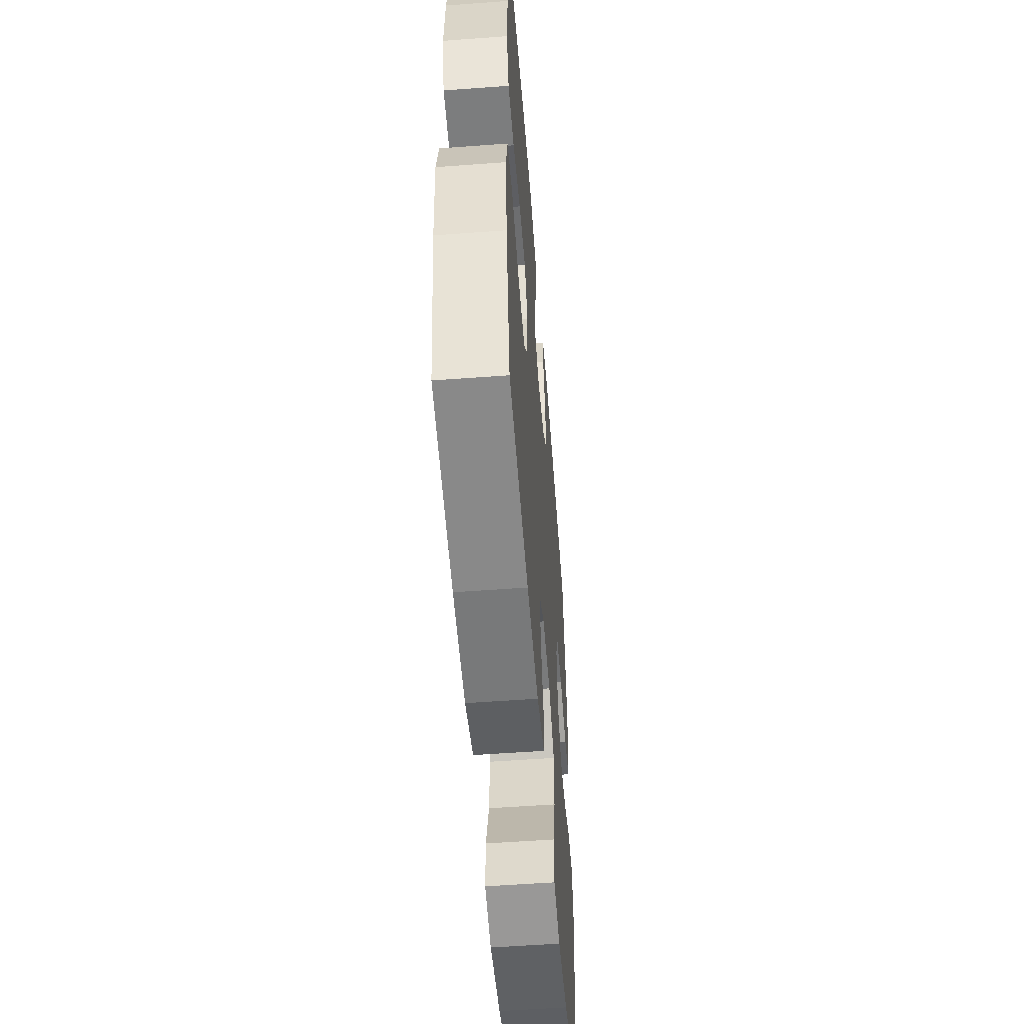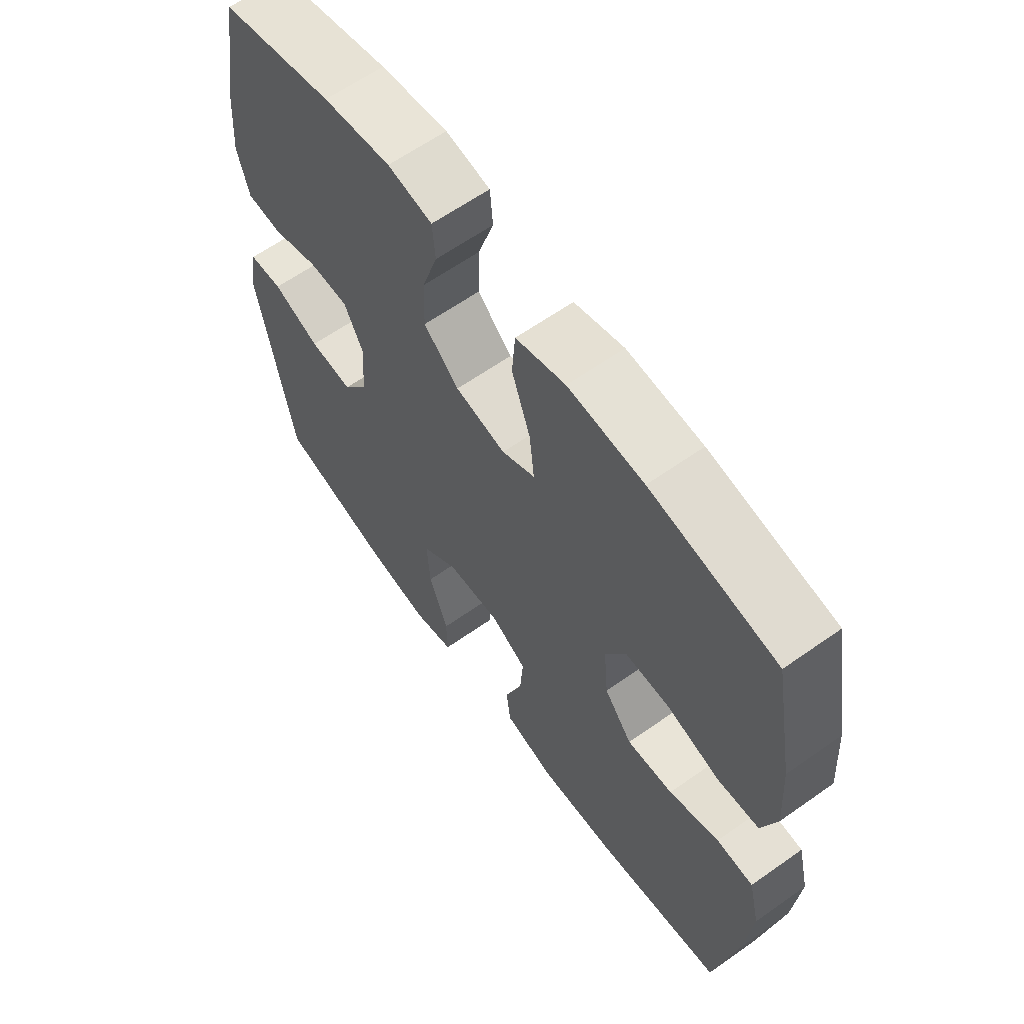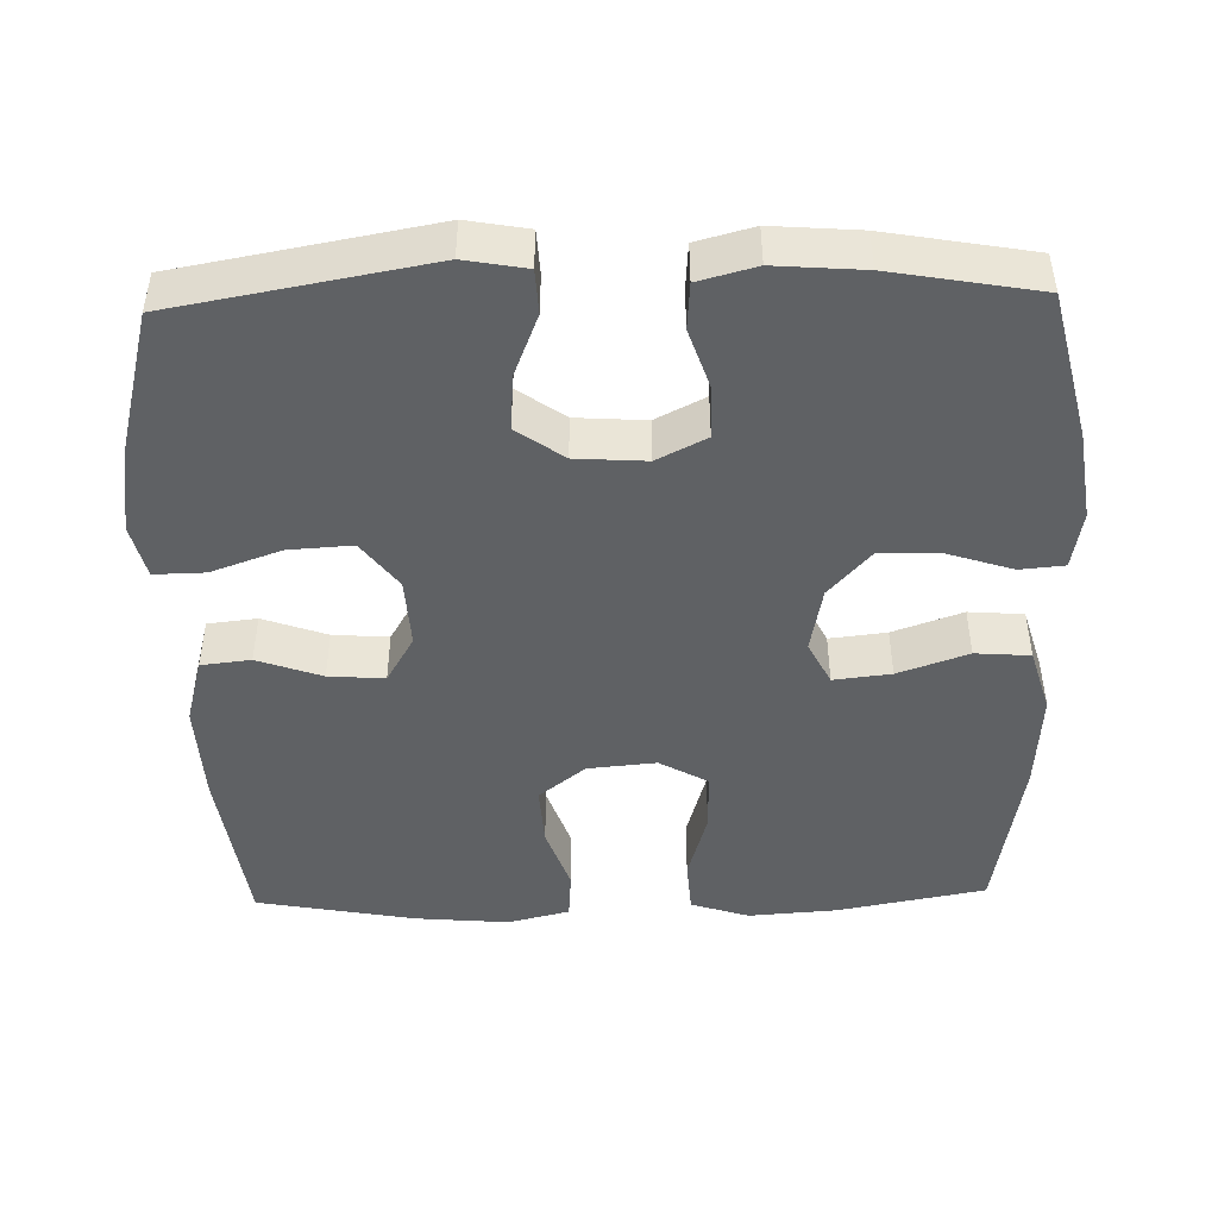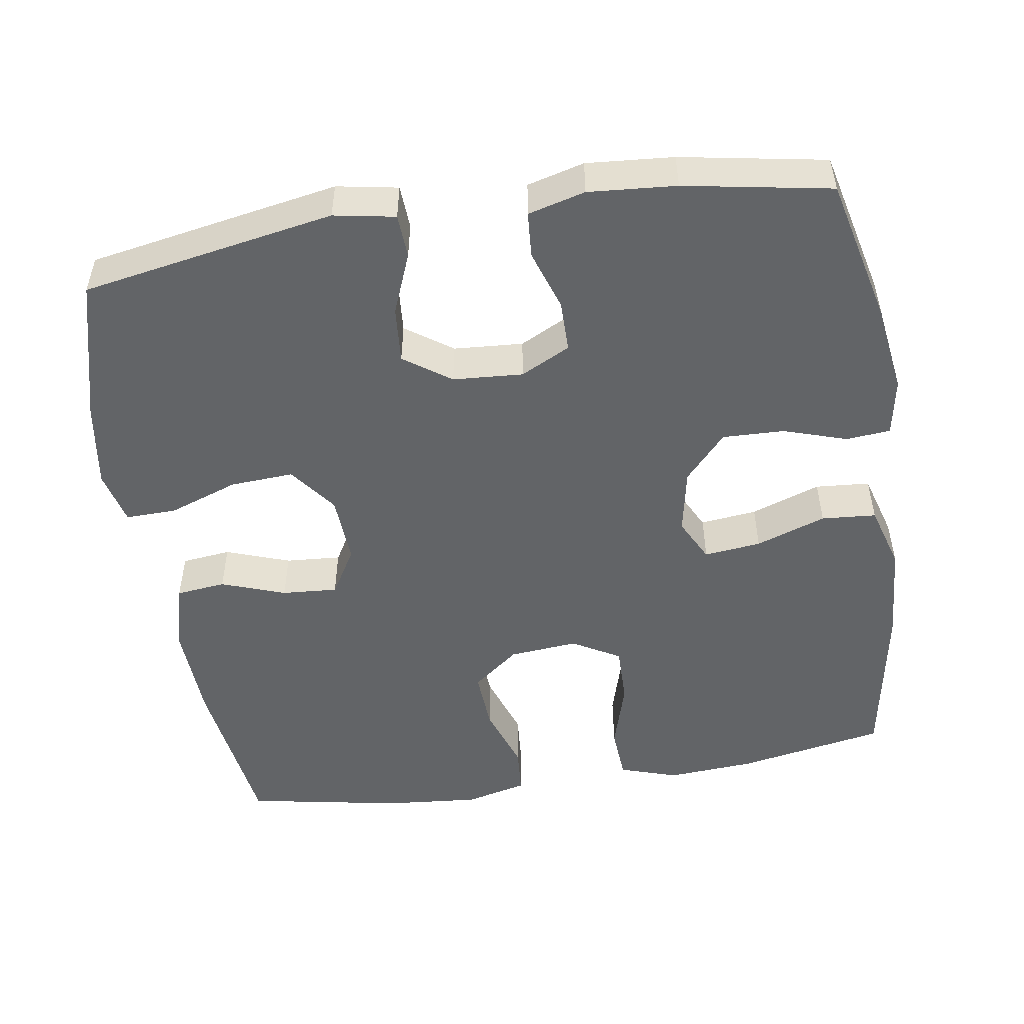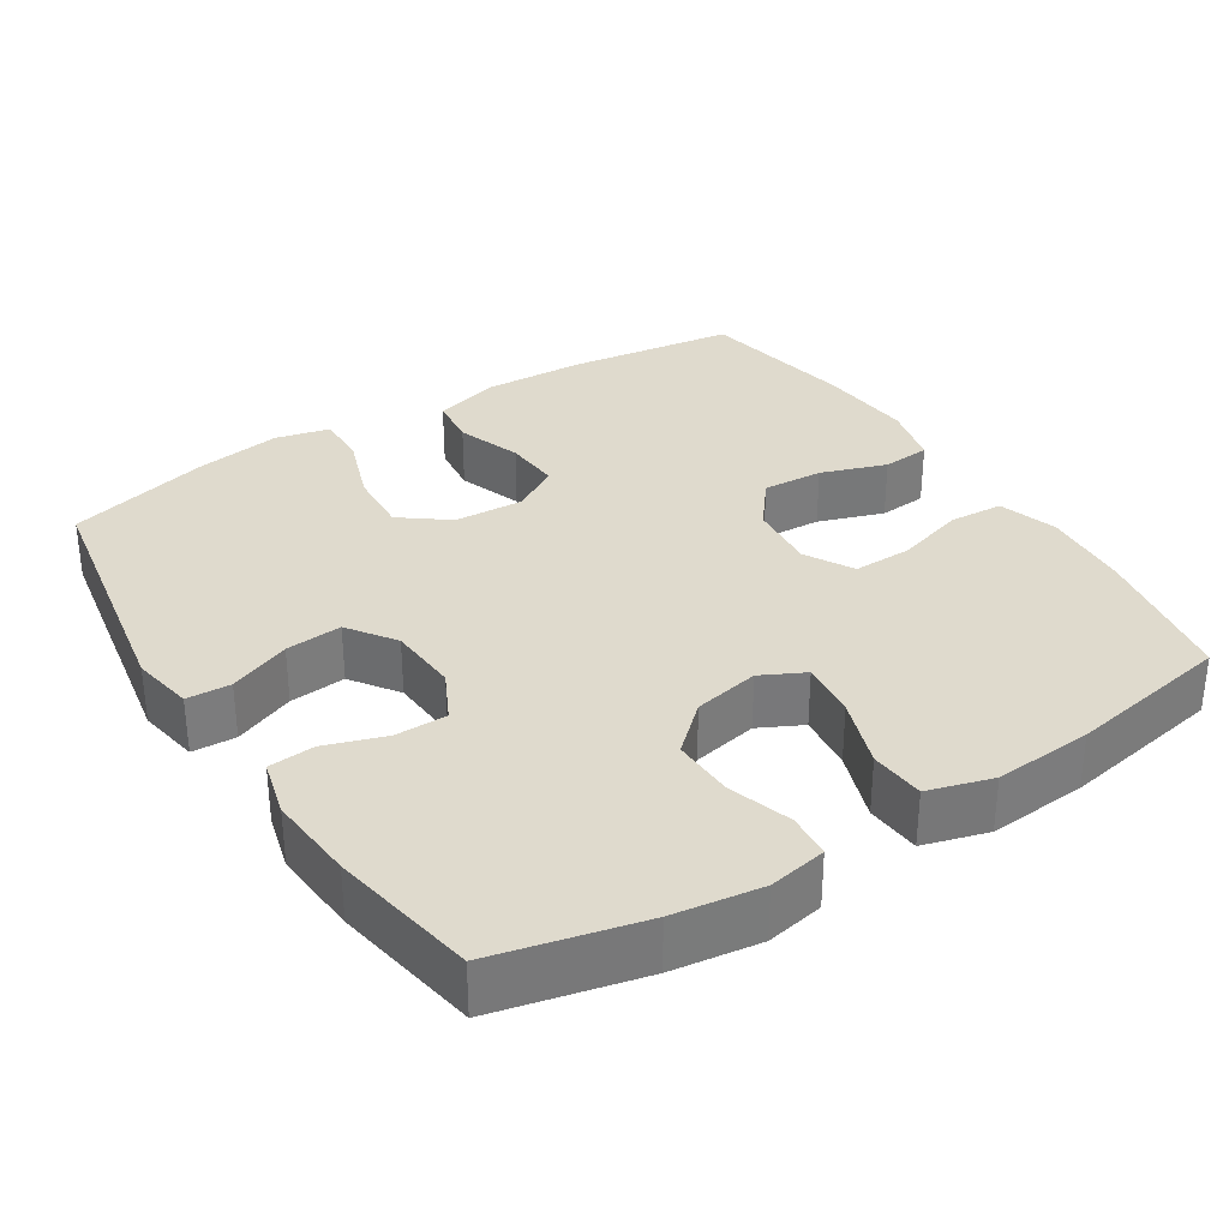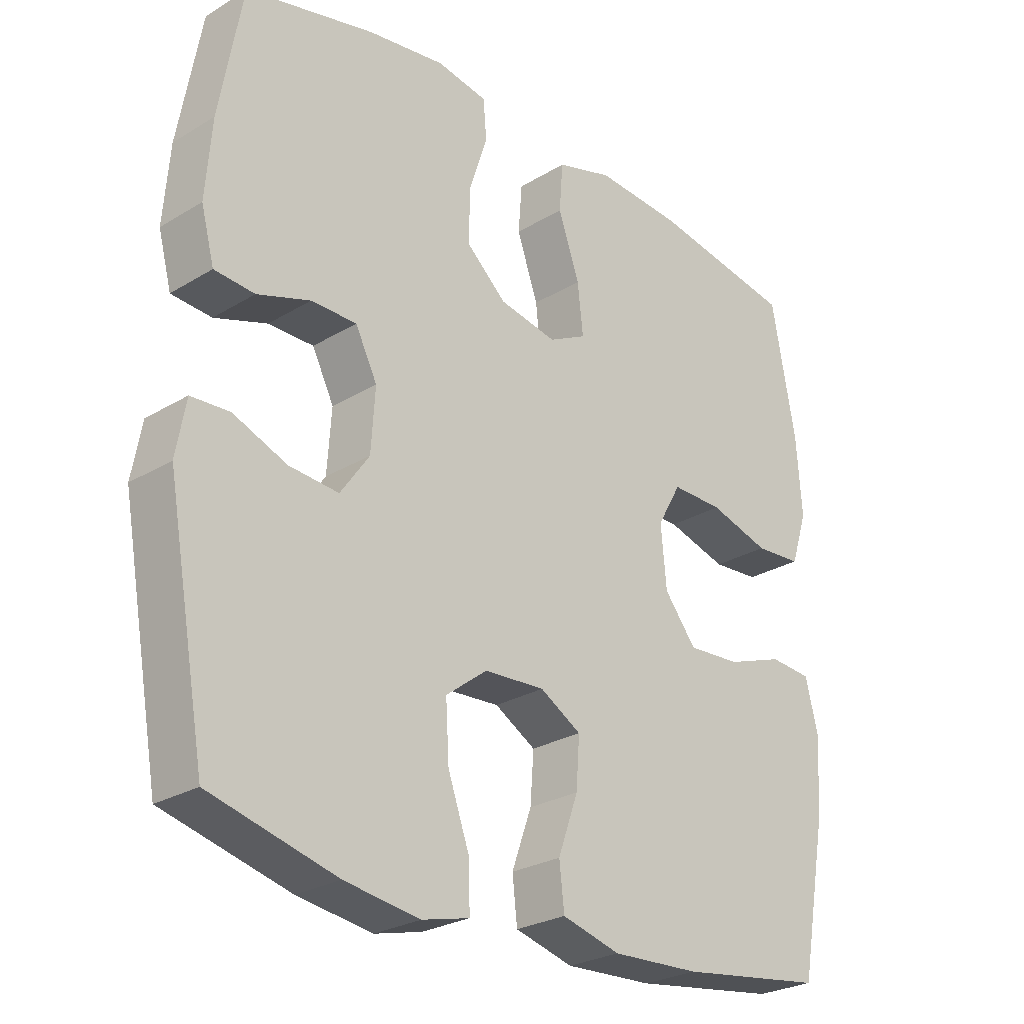
<metadata>
{"format":"obj","ext":"obj","renderer":"f3d","projection":"perspective","resolution":1024,"background":"white","views":[{"elev":-55.1,"azim":94.5,"up":"+Z"},{"elev":62.6,"azim":54.4,"up":"+Z"},{"elev":-46.7,"azim":-88.5,"up":"+Y"},{"elev":-51.1,"azim":-81.1,"up":"+Y"},{"elev":32.9,"azim":-32.6,"up":"+Y"},{"elev":-26.3,"azim":-46.3,"up":"+Z"}]}
</metadata>
<code>
o path382
v -0.3002 0.0375 -0.5534
v -0.1831 0.0375 -0.571
v -0.1092 0.0375 -0.5529
v -0.1105 0.0375 -0.4833
v -0.1445 0.0375 -0.3873
v -0.1497 0.0375 -0.3001
v -0.08475 0.0375 -0.2508
v 0.01014 0.0375 -0.2454
v 0.0746 0.0375 -0.2835
v 0.06914 0.0375 -0.36
v 0.0378 0.0375 -0.4481
v 0.04549 0.0375 -0.5161
v 0.1368 0.0375 -0.5408
v 0.2746 0.0375 -0.5344
v 0.5039 0.0375 -0.5021
v 0.5437 0.0375 -0.2862
v 0.5551 0.0375 -0.1569
v 0.5346 0.0375 -0.07226
v 0.4688 0.0375 -0.0671
v 0.3793 0.0375 -0.09832
v 0.2966 0.0375 -0.1033
v 0.2466 0.0375 -0.03957
v 0.238 0.0375 0.0545
v 0.2752 0.0375 0.1204
v 0.3558 0.0375 0.1192
v 0.4506 0.0375 0.09119
v 0.5239 0.0375 0.09623
v 0.5497 0.0375 0.1758
v 0.5413 0.0375 0.2972
v 0.5039 0.0375 0.4998
v 0.279 0.0375 0.5394
v 0.1442 0.0375 0.5488
v 0.05565 0.0375 0.5227
v 0.04994 0.0375 0.4476
v 0.08335 0.0375 0.3515
v 0.09211 0.0375 0.2731
v 0.0327 0.0375 0.2429
v -0.05737 0.0375 0.2606
v -0.1203 0.0375 0.3178
v -0.1179 0.0375 0.4027
v -0.0898 0.0375 0.49
v -0.09508 0.0375 0.5509
v -0.1745 0.0375 0.5654
v -0.2957 0.0375 0.548
v -0.4978 0.0375 0.4998
v -0.5335 0.0375 0.2986
v -0.543 0.0375 0.1782
v -0.5222 0.0375 0.09943
v -0.4592 0.0375 0.0947
v -0.3765 0.0375 0.1223
v -0.3053 0.0375 0.1222
v -0.2711 0.0375 0.05415
v -0.2776 0.0375 -0.04201
v -0.3229 0.0375 -0.1065
v -0.4003 0.0375 -0.1001
v -0.4842 0.0375 -0.06642
v -0.5445 0.0375 -0.06964
v -0.5597 0.0375 -0.154
v -0.4978 0.0375 -0.5021
v -0.3002 -0.0375 -0.5534
v -0.1831 -0.0375 -0.571
v -0.1092 -0.0375 -0.5529
v -0.1105 -0.0375 -0.4833
v -0.1445 -0.0375 -0.3873
v -0.1497 -0.0375 -0.3001
v -0.08475 -0.0375 -0.2508
v 0.01014 -0.0375 -0.2454
v 0.0746 -0.0375 -0.2835
v 0.06914 -0.0375 -0.36
v 0.0378 -0.0375 -0.4481
v 0.04549 -0.0375 -0.5161
v 0.1368 -0.0375 -0.5408
v 0.2746 -0.0375 -0.5344
v 0.5039 -0.0375 -0.5021
v 0.5437 -0.0375 -0.2862
v 0.5551 -0.0375 -0.1569
v 0.5346 -0.0375 -0.07226
v 0.4688 -0.0375 -0.0671
v 0.3793 -0.0375 -0.09832
v 0.2966 -0.0375 -0.1033
v 0.2466 -0.0375 -0.03957
v 0.238 -0.0375 0.0545
v 0.2752 -0.0375 0.1204
v 0.3558 -0.0375 0.1192
v 0.4506 -0.0375 0.09119
v 0.5239 -0.0375 0.09623
v 0.5497 -0.0375 0.1758
v 0.5413 -0.0375 0.2972
v 0.5039 -0.0375 0.4998
v 0.279 -0.0375 0.5394
v 0.1442 -0.0375 0.5488
v 0.05565 -0.0375 0.5227
v 0.04994 -0.0375 0.4476
v 0.08335 -0.0375 0.3515
v 0.09211 -0.0375 0.2731
v 0.0327 -0.0375 0.2429
v -0.05737 -0.0375 0.2606
v -0.1203 -0.0375 0.3178
v -0.1179 -0.0375 0.4027
v -0.0898 -0.0375 0.49
v -0.09508 -0.0375 0.5509
v -0.1745 -0.0375 0.5654
v -0.2957 -0.0375 0.548
v -0.4978 -0.0375 0.4998
v -0.5335 -0.0375 0.2986
v -0.543 -0.0375 0.1782
v -0.5222 -0.0375 0.09943
v -0.4592 -0.0375 0.0947
v -0.3765 -0.0375 0.1223
v -0.3053 -0.0375 0.1222
v -0.2711 -0.0375 0.05415
v -0.2776 -0.0375 -0.04201
v -0.3229 -0.0375 -0.1065
v -0.4003 -0.0375 -0.1001
v -0.4842 -0.0375 -0.06642
v -0.5445 -0.0375 -0.06964
v -0.5597 -0.0375 -0.154
v -0.4978 -0.0375 -0.5021
v -0.5445 0.0375 -0.06964
v -0.5445 0.0375 -0.06964
v -0.5597 0.0375 -0.154
v -0.4842 0.0375 -0.06642
v -0.5335 0.0375 0.2986
v -0.543 0.0375 0.1782
v -0.5222 0.0375 0.09943
v -0.5222 0.0375 0.09943
v -0.4592 0.0375 0.0947
v -0.4978 0.0375 0.4998
v -0.4978 0.0375 0.4998
v -0.4978 0.0375 -0.5021
v -0.4978 0.0375 -0.5021
v -0.4003 0.0375 -0.1001
v -0.3765 0.0375 0.1223
v -0.3002 0.0375 -0.5534
v -0.2957 0.0375 0.548
v -0.3229 0.0375 -0.1065
v -0.3053 0.0375 0.1222
v -0.3053 0.0375 0.1222
v -0.2776 0.0375 -0.04201
v -0.2711 0.0375 0.05415
v -0.1831 0.0375 -0.571
v -0.1745 0.0375 0.5654
v -0.1445 0.0375 -0.3873
v -0.1497 0.0375 -0.3001
v -0.1092 0.0375 -0.5529
v -0.1092 0.0375 -0.5529
v -0.09508 0.0375 0.5509
v -0.09508 0.0375 0.5509
v -0.1203 0.0375 0.3178
v -0.1179 0.0375 0.4027
v -0.08475 0.0375 -0.2508
v -0.1105 0.0375 -0.4833
v -0.05737 0.0375 0.2606
v -0.0898 0.0375 0.49
v 0.01014 0.0375 -0.2454
v 0.0327 0.0375 0.2429
v 0.0746 0.0375 -0.2835
v 0.0746 0.0375 -0.2835
v 0.09211 0.0375 0.2731
v 0.09211 0.0375 0.2731
v 0.06914 0.0375 -0.36
v 0.0378 0.0375 -0.4481
v 0.04549 0.0375 -0.5161
v 0.04549 0.0375 -0.5161
v 0.1368 0.0375 -0.5408
v 0.05565 0.0375 0.5227
v 0.05565 0.0375 0.5227
v 0.04994 0.0375 0.4476
v 0.08335 0.0375 0.3515
v 0.1442 0.0375 0.5488
v 0.2746 0.0375 -0.5344
v 0.279 0.0375 0.5394
v 0.238 0.0375 0.0545
v 0.2752 0.0375 0.1204
v 0.2752 0.0375 0.1204
v 0.2466 0.0375 -0.03957
v 0.2966 0.0375 -0.1033
v 0.3558 0.0375 0.1192
v 0.3793 0.0375 -0.09832
v 0.4506 0.0375 0.09119
v 0.4688 0.0375 -0.0671
v 0.5039 0.0375 0.4998
v 0.5039 0.0375 0.4998
v 0.5239 0.0375 0.09623
v 0.5239 0.0375 0.09623
v 0.5346 0.0375 -0.07226
v 0.5346 0.0375 -0.07226
v 0.5039 0.0375 -0.5021
v 0.5039 0.0375 -0.5021
v 0.5413 0.0375 0.2972
v 0.5437 0.0375 -0.2862
v 0.5497 0.0375 0.1758
v 0.5551 0.0375 -0.1569
v -0.5445 -0.0375 -0.06964
v -0.5445 -0.0375 -0.06964
v -0.5597 -0.0375 -0.154
v -0.4842 -0.0375 -0.06642
v -0.5335 -0.0375 0.2986
v -0.543 -0.0375 0.1782
v -0.5222 -0.0375 0.09943
v -0.5222 -0.0375 0.09943
v -0.4592 -0.0375 0.0947
v -0.4978 -0.0375 0.4998
v -0.4978 -0.0375 0.4998
v -0.4978 -0.0375 -0.5021
v -0.4978 -0.0375 -0.5021
v -0.4003 -0.0375 -0.1001
v -0.3765 -0.0375 0.1223
v -0.3002 -0.0375 -0.5534
v -0.2957 -0.0375 0.548
v -0.3229 -0.0375 -0.1065
v -0.3053 -0.0375 0.1222
v -0.3053 -0.0375 0.1222
v -0.2776 -0.0375 -0.04201
v -0.2711 -0.0375 0.05415
v -0.1831 -0.0375 -0.571
v -0.1745 -0.0375 0.5654
v -0.1445 -0.0375 -0.3873
v -0.1497 -0.0375 -0.3001
v -0.1092 -0.0375 -0.5529
v -0.1092 -0.0375 -0.5529
v -0.09508 -0.0375 0.5509
v -0.09508 -0.0375 0.5509
v -0.1203 -0.0375 0.3178
v -0.1179 -0.0375 0.4027
v -0.08475 -0.0375 -0.2508
v -0.1105 -0.0375 -0.4833
v -0.05737 -0.0375 0.2606
v -0.0898 -0.0375 0.49
v 0.01014 -0.0375 -0.2454
v 0.0327 -0.0375 0.2429
v 0.0746 -0.0375 -0.2835
v 0.0746 -0.0375 -0.2835
v 0.09211 -0.0375 0.2731
v 0.09211 -0.0375 0.2731
v 0.06914 -0.0375 -0.36
v 0.0378 -0.0375 -0.4481
v 0.04549 -0.0375 -0.5161
v 0.04549 -0.0375 -0.5161
v 0.1368 -0.0375 -0.5408
v 0.05565 -0.0375 0.5227
v 0.05565 -0.0375 0.5227
v 0.04994 -0.0375 0.4476
v 0.08335 -0.0375 0.3515
v 0.1442 -0.0375 0.5488
v 0.2746 -0.0375 -0.5344
v 0.279 -0.0375 0.5394
v 0.238 -0.0375 0.0545
v 0.2752 -0.0375 0.1204
v 0.2752 -0.0375 0.1204
v 0.2466 -0.0375 -0.03957
v 0.2966 -0.0375 -0.1033
v 0.3558 -0.0375 0.1192
v 0.3793 -0.0375 -0.09832
v 0.4506 -0.0375 0.09119
v 0.4688 -0.0375 -0.0671
v 0.5039 -0.0375 0.4998
v 0.5039 -0.0375 0.4998
v 0.5239 -0.0375 0.09623
v 0.5239 -0.0375 0.09623
v 0.5346 -0.0375 -0.07226
v 0.5346 -0.0375 -0.07226
v 0.5039 -0.0375 -0.5021
v 0.5039 -0.0375 -0.5021
v 0.5413 -0.0375 0.2972
v 0.5437 -0.0375 -0.2862
v 0.5497 -0.0375 0.1758
v 0.5551 -0.0375 -0.1569
f 255 267 253
f 228 212 215
f 203 198 210
f 212 224 198
f 247 234 249
f 240 237 238
f 225 210 224
f 218 219 209
f 229 217 225
f 244 245 243
f 246 236 240
f 198 224 210
f 256 268 261
f 216 218 209
f 245 244 247
f 205 207 196
f 222 217 229
f 253 265 247
f 231 248 234
f 234 247 244
f 230 232 251
f 234 248 249
f 240 236 237
f 207 197 196
f 226 211 219
f 205 211 207
f 217 210 225
f 230 214 226
f 196 197 194
f 209 219 205
f 211 226 214
f 231 215 230
f 231 230 248
f 215 214 230
f 202 199 200
f 243 245 241
f 228 215 231
f 248 230 251
f 265 253 267
f 251 232 252
f 198 208 212
f 268 254 266
f 218 216 227
f 224 212 228
f 252 232 246
f 266 254 252
f 257 247 265
f 232 236 246
f 208 199 202
f 199 208 198
f 227 216 220
f 266 246 263
f 247 249 253
f 254 268 256
f 252 246 266
f 205 219 211
f 259 267 255
f 120 58 117 195
f 56 57 116 115
f 46 47 106 105
f 47 126 201 106
f 48 49 108 107
f 129 46 105 204
f 58 131 206 117
f 55 56 115 114
f 49 50 109 108
f 59 1 60 118
f 44 45 104 103
f 54 55 114 113
f 50 138 213 109
f 53 54 113 112
f 51 52 111 110
f 1 2 61 60
f 43 44 103 102
f 52 53 112 111
f 5 6 65 64
f 2 146 221 61
f 148 43 102 223
f 39 40 99 98
f 6 7 66 65
f 4 5 64 63
f 3 4 63 62
f 38 39 98 97
f 41 42 101 100
f 40 41 100 99
f 7 8 67 66
f 37 38 97 96
f 8 158 233 67
f 160 37 96 235
f 10 11 70 69
f 11 164 239 70
f 12 13 72 71
f 167 34 93 242
f 34 35 94 93
f 32 33 92 91
f 9 10 69 68
f 35 36 95 94
f 13 14 73 72
f 31 32 91 90
f 23 175 250 82
f 22 23 82 81
f 21 22 81 80
f 24 25 84 83
f 20 21 80 79
f 25 26 85 84
f 19 20 79 78
f 183 31 90 258
f 26 185 260 85
f 187 19 78 262
f 14 189 264 73
f 29 30 89 88
f 15 16 75 74
f 28 29 88 87
f 27 28 87 86
f 17 18 77 76
f 16 17 76 75
f 180 178 192
f 153 140 137
f 128 135 123
f 137 123 149
f 172 174 159
f 165 163 162
f 150 149 135
f 143 134 144
f 154 150 142
f 169 168 170
f 171 165 161
f 123 135 149
f 181 186 193
f 141 134 143
f 170 172 169
f 130 121 132
f 147 154 142
f 178 172 190
f 156 159 173
f 159 169 172
f 155 176 157
f 159 174 173
f 165 162 161
f 132 121 122
f 151 144 136
f 130 132 136
f 142 150 135
f 155 151 139
f 121 119 122
f 134 130 144
f 136 139 151
f 156 155 140
f 156 173 155
f 140 155 139
f 127 125 124
f 168 166 170
f 153 156 140
f 173 176 155
f 190 192 178
f 176 177 157
f 123 137 133
f 193 191 179
f 143 152 141
f 149 153 137
f 177 171 157
f 191 177 179
f 182 190 172
f 157 171 161
f 133 127 124
f 124 123 133
f 152 145 141
f 191 188 171
f 172 178 174
f 179 181 193
f 177 191 171
f 130 136 144
f 184 180 192

</code>
